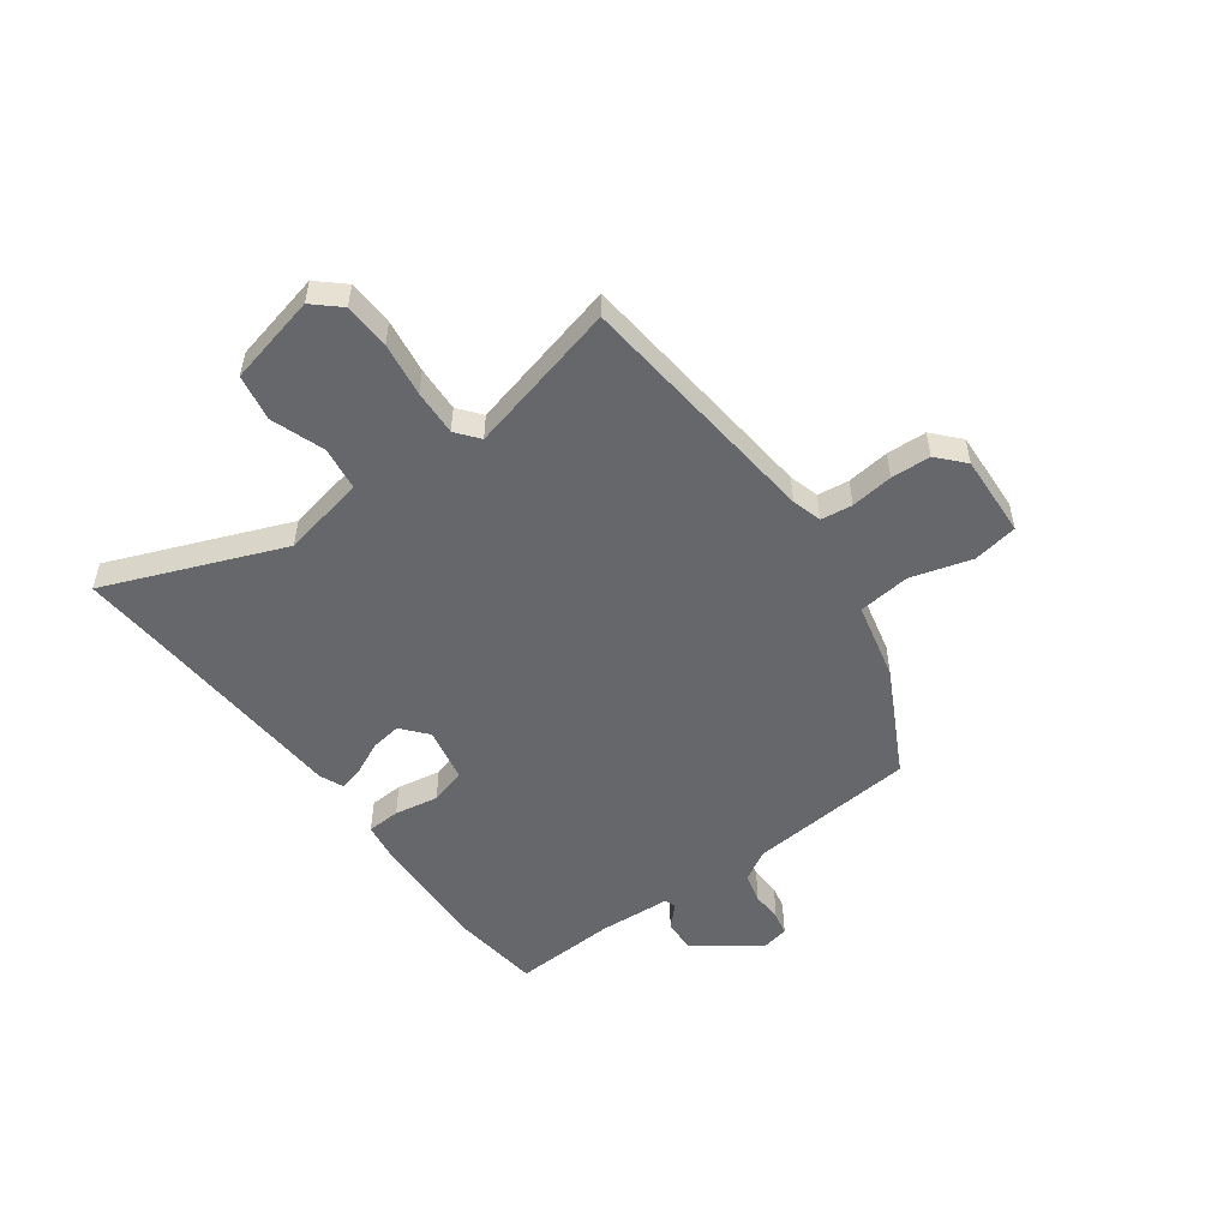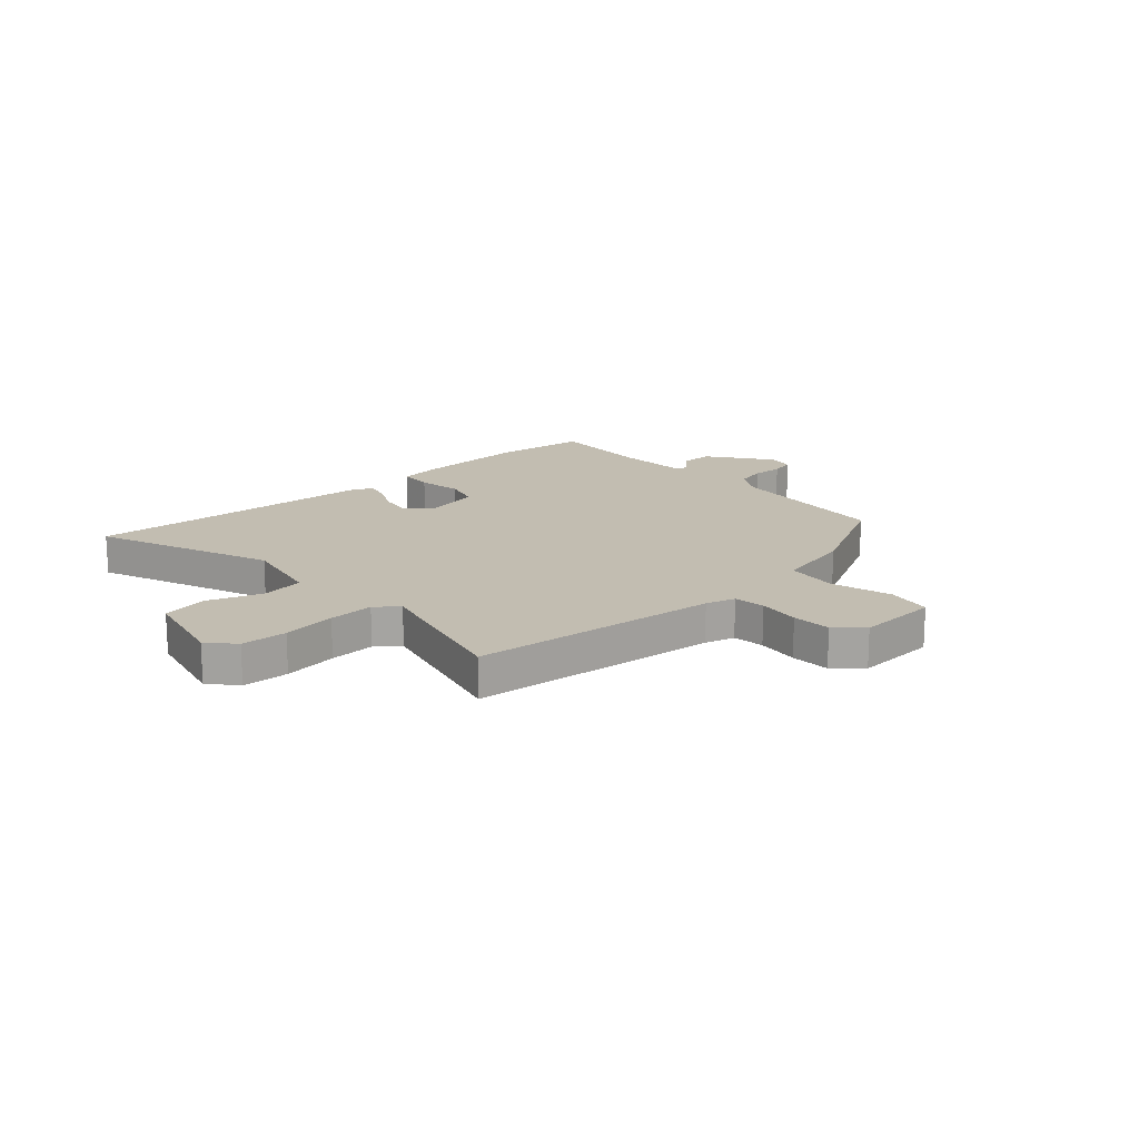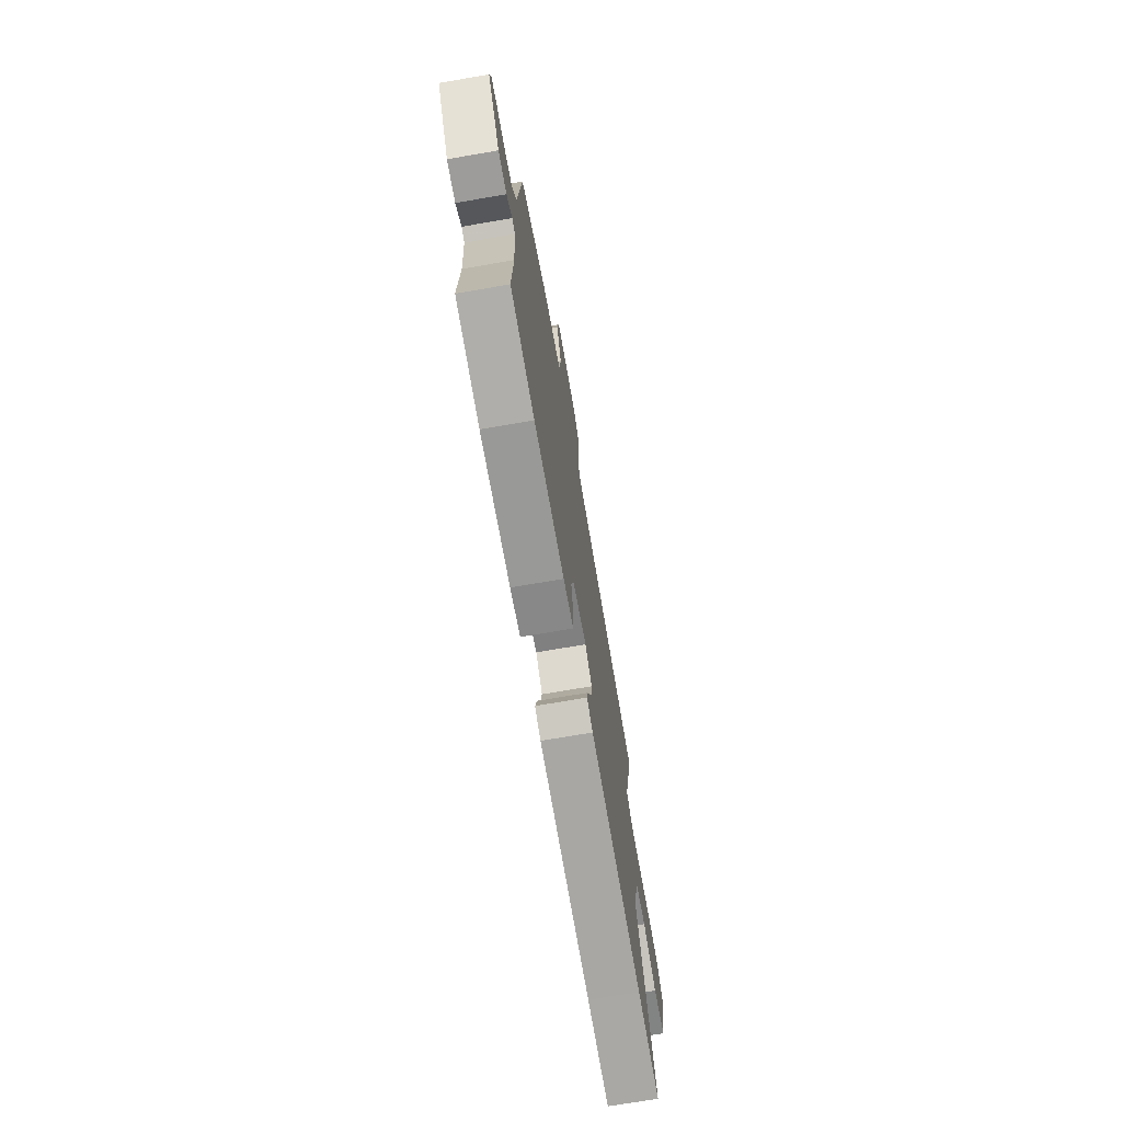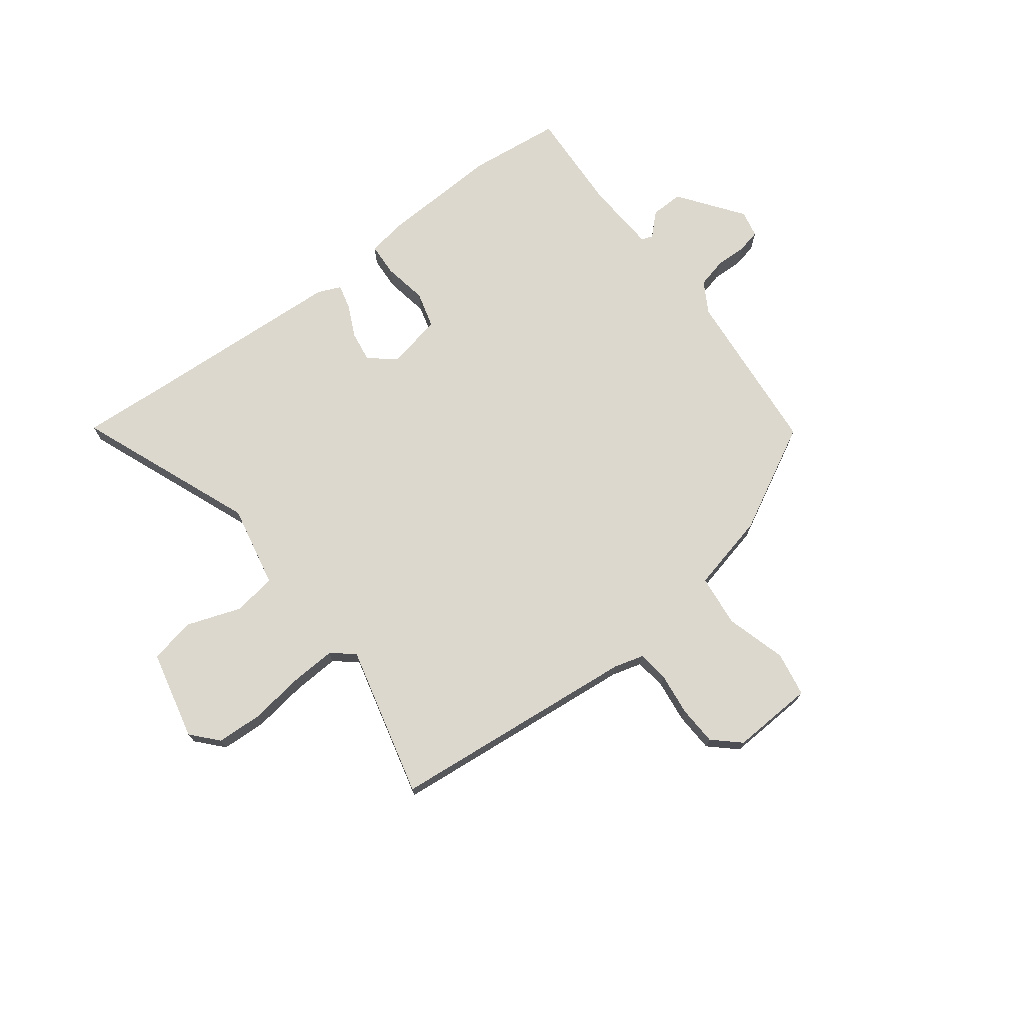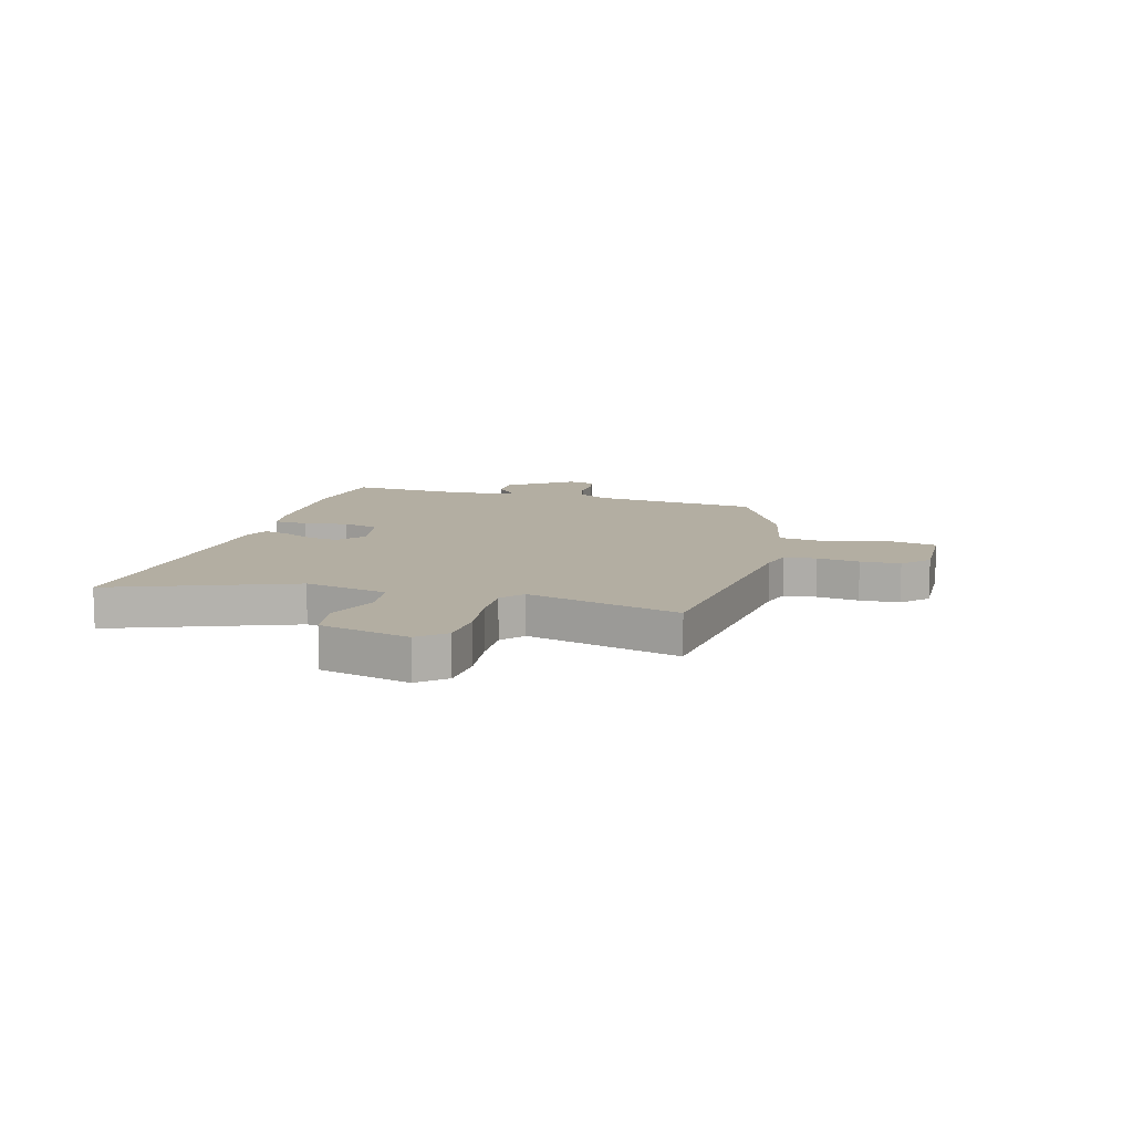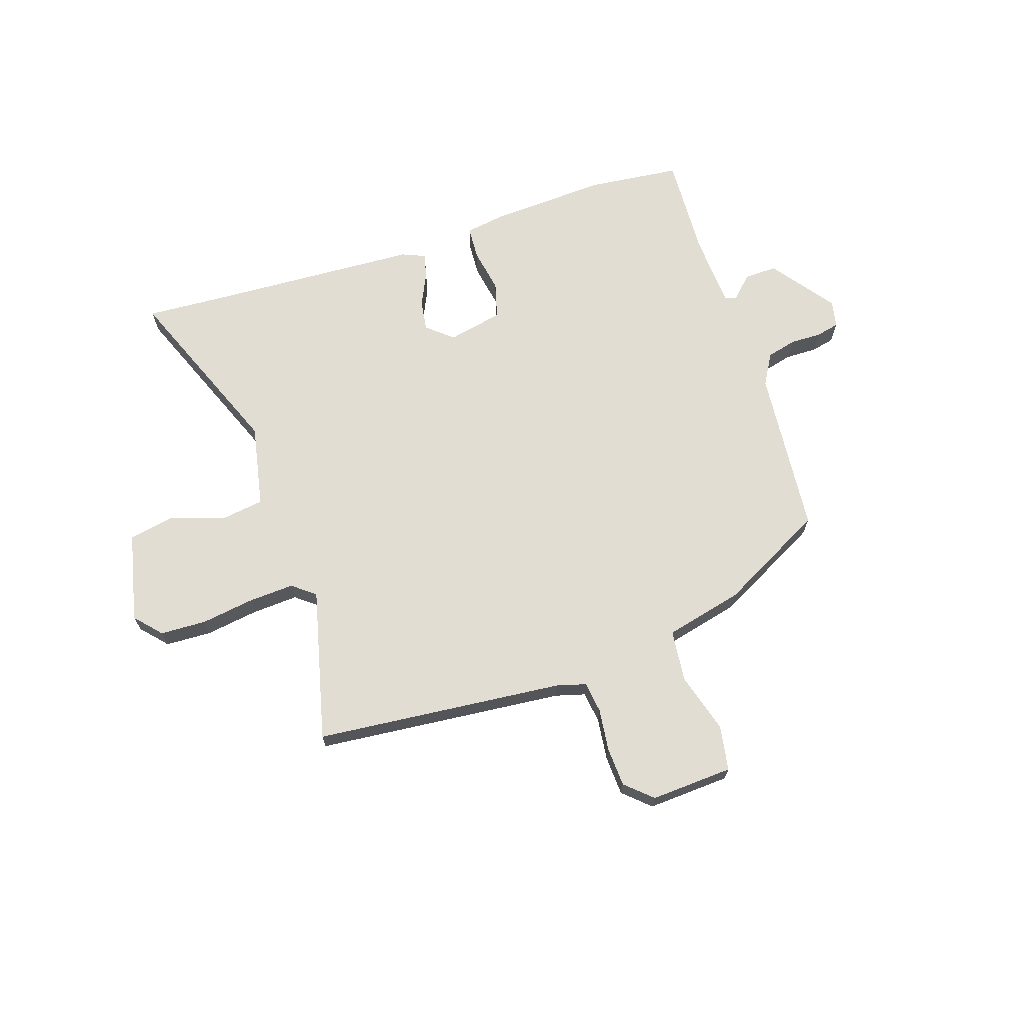
<metadata>
{"format":"obj","ext":"obj","renderer":"f3d","projection":"perspective","resolution":1024,"background":"white","views":[{"elev":-52.1,"azim":-53.3,"up":"+Y"},{"elev":16.9,"azim":-41.5,"up":"+Y"},{"elev":-71.9,"azim":99.8,"up":"+Z"},{"elev":72.5,"azim":-36.7,"up":"+Y"},{"elev":10.8,"azim":-73.0,"up":"+Y"},{"elev":68.3,"azim":-18.0,"up":"+Y"}]}
</metadata>
<code>
v 0.517 0.07 -0.498
v 0.345 0.07 -0.516
v 0.128 0.07 -0.504
v 0.055 0.07 -0.492
v 0.052 0.07 -0.43
v 0.067 0.07 -0.349
v 0.049 0.07 -0.282
v -0.053 0.07 -0.26
v -0.101 0.07 -0.3
v -0.093 0.07 -0.357
v -0.065 0.07 -0.417
v -0.054 0.07 -0.463
v -0.097 0.07 -0.481
v -0.475 0.07 -0.499
v -0.636 0.07 -0.508
v -0.503 0.07 -0.182
v -0.533 0.07 -0.028
v -0.613 0.07 -0.016
v -0.712 0.07 -0.05
v -0.797 0.07 -0.033
v -0.834 0.07 0.133
v -0.79 0.07 0.181
v -0.705 0.07 0.184
v -0.606 0.07 0.169
v -0.522 0.07 0.164
v -0.48 0.07 0.197
v -0.548 0.07 0.479
v -0.088 0.07 0.521
v -0.033 0.07 0.536
v -0.025 0.07 0.594
v -0.034 0.07 0.672
v -0.03 0.07 0.745
v 0.019 0.07 0.789
v 0.171 0.07 0.78
v 0.185 0.07 0.697
v 0.152 0.07 0.585
v 0.162 0.07 0.489
v 0.306 0.07 0.454
v 0.501 0.07 0.35
v 0.527 0.07 0.04
v 0.56 0.07 -0.018
v 0.615 0.07 -0.032
v 0.673 0.07 -0.031
v 0.716 0.07 -0.041
v 0.726 0.07 -0.091
v 0.639 0.07 -0.207
v 0.579 0.07 -0.205
v 0.539 0.07 -0.166
v 0.518 0.07 -0.173
v 0.509 0.07 -0.307
v 0.517 0 -0.498
v 0.345 0 -0.516
v 0.128 0 -0.504
v 0.055 0 -0.492
v 0.052 0 -0.43
v 0.067 0 -0.349
v 0.049 0 -0.282
v -0.053 0 -0.26
v -0.101 0 -0.3
v -0.093 0 -0.357
v -0.065 0 -0.417
v -0.054 0 -0.463
v -0.097 0 -0.481
v -0.475 0 -0.499
v -0.636 0 -0.508
v -0.503 0 -0.182
v -0.533 0 -0.028
v -0.613 0 -0.016
v -0.712 0 -0.05
v -0.797 0 -0.033
v -0.834 0 0.133
v -0.79 0 0.181
v -0.705 0 0.184
v -0.606 0 0.169
v -0.522 0 0.164
v -0.48 0 0.197
v -0.548 0 0.479
v -0.088 0 0.521
v -0.033 0 0.536
v -0.025 0 0.594
v -0.034 0 0.672
v -0.03 0 0.745
v 0.019 0 0.789
v 0.171 0 0.78
v 0.185 0 0.697
v 0.152 0 0.585
v 0.162 0 0.489
v 0.306 0 0.454
v 0.501 0 0.35
v 0.527 0 0.04
v 0.56 0 -0.018
v 0.615 0 -0.032
v 0.673 0 -0.031
v 0.716 0 -0.041
v 0.726 0 -0.091
v 0.639 0 -0.207
v 0.579 0 -0.205
v 0.539 0 -0.166
v 0.518 0 -0.173
v 0.509 0 -0.307
f 45 46 47 48
f 45 48 49
f 42 43 44 45
f 41 42 45 49
f 40 41 49
f 37 38 39 40
f 37 40 49 50
f 33 34 35 36
f 33 36 37
f 30 31 32 33
f 29 30 33 37
f 28 29 37 50
f 26 27 28 50
f 21 22 23 24
f 21 24 25
f 18 19 20 21
f 17 18 21 25
f 16 17 25 26
f 14 15 16
f 10 11 12 13
f 9 10 13 14
f 8 9 14 16
f 3 4 5 6
f 3 6 7
f 2 3 7
f 1 2 7
f 50 1 7
f 8 16 26 50
f 7 8 50
f 98 97 96 95
f 99 98 95
f 95 94 93 92
f 99 95 92 91
f 99 91 90
f 90 89 88 87
f 100 99 90 87
f 86 85 84 83
f 87 86 83
f 83 82 81 80
f 87 83 80 79
f 100 87 79 78
f 100 78 77 76
f 74 73 72 71
f 75 74 71
f 71 70 69 68
f 75 71 68 67
f 76 75 67 66
f 66 65 64
f 63 62 61 60
f 64 63 60 59
f 66 64 59 58
f 56 55 54 53
f 57 56 53
f 57 53 52
f 57 52 51
f 57 51 100
f 100 76 66 58
f 100 58 57
f 1 51 52 2
f 2 52 53 3
f 3 53 54 4
f 4 54 55 5
f 5 55 56 6
f 6 56 57 7
f 7 57 58 8
f 8 58 59 9
f 9 59 60 10
f 10 60 61 11
f 11 61 62 12
f 12 62 63 13
f 13 63 64 14
f 14 64 65 15
f 15 65 66 16
f 16 66 67 17
f 17 67 68 18
f 18 68 69 19
f 19 69 70 20
f 20 70 71 21
f 21 71 72 22
f 22 72 73 23
f 23 73 74 24
f 24 74 75 25
f 25 75 76 26
f 26 76 77 27
f 27 77 78 28
f 28 78 79 29
f 29 79 80 30
f 30 80 81 31
f 31 81 82 32
f 32 82 83 33
f 33 83 84 34
f 34 84 85 35
f 35 85 86 36
f 36 86 87 37
f 37 87 88 38
f 38 88 89 39
f 39 89 90 40
f 40 90 91 41
f 41 91 92 42
f 42 92 93 43
f 43 93 94 44
f 44 94 95 45
f 45 95 96 46
f 46 96 97 47
f 47 97 98 48
f 48 98 99 49
f 49 99 100 50
f 50 100 51 1

</code>
